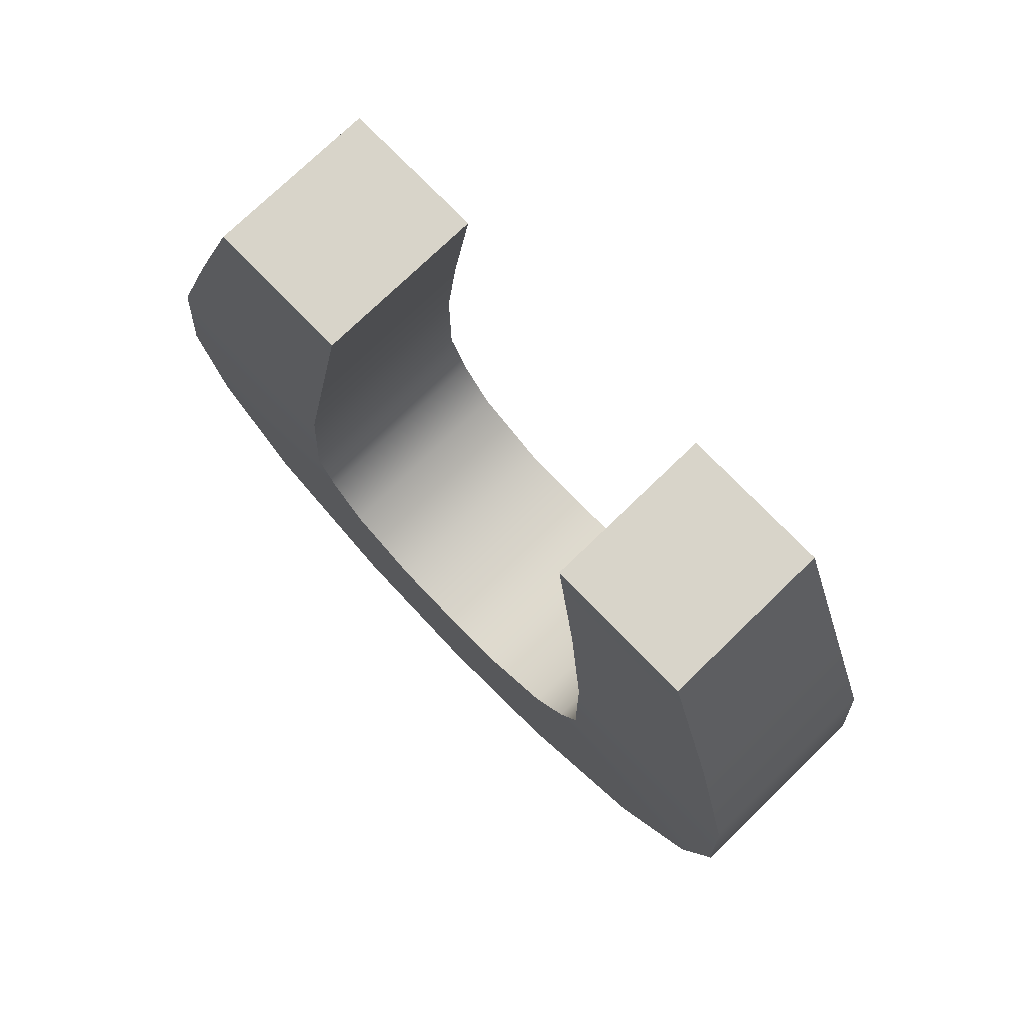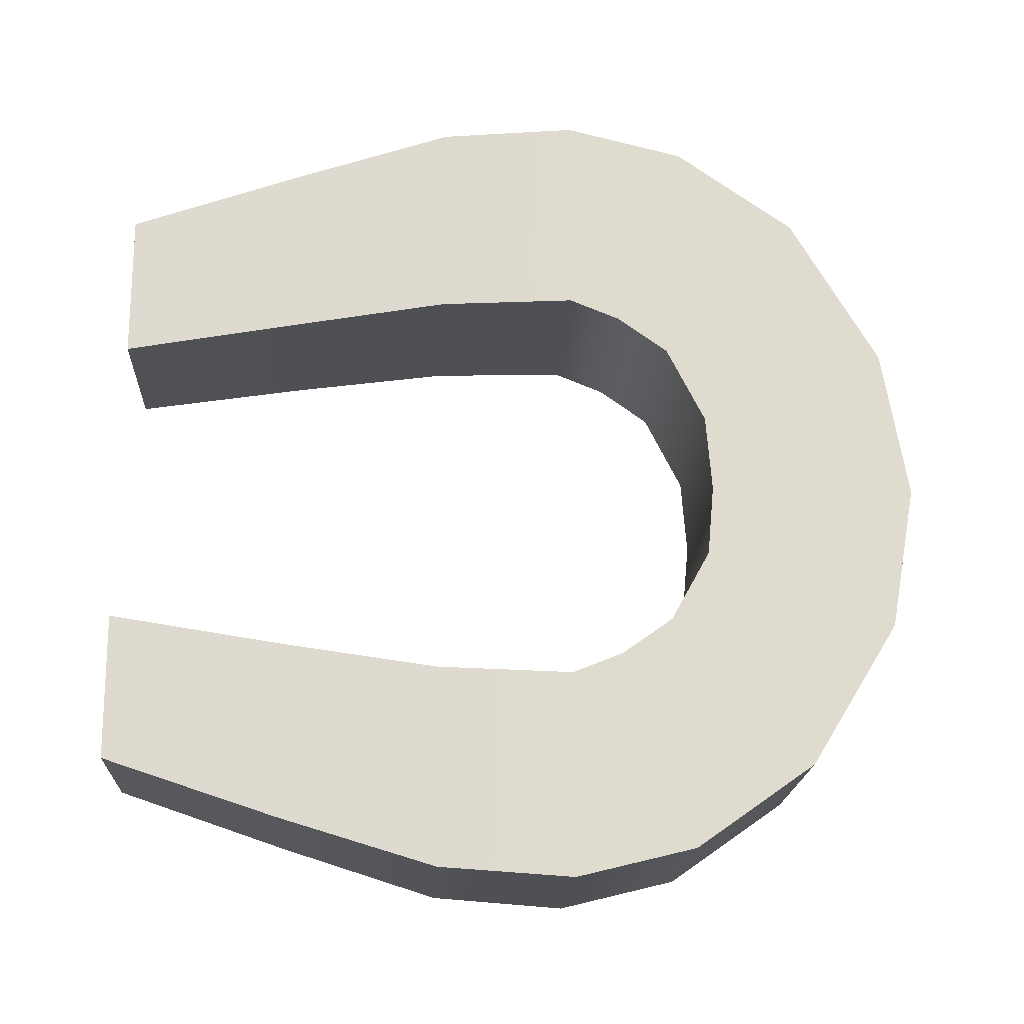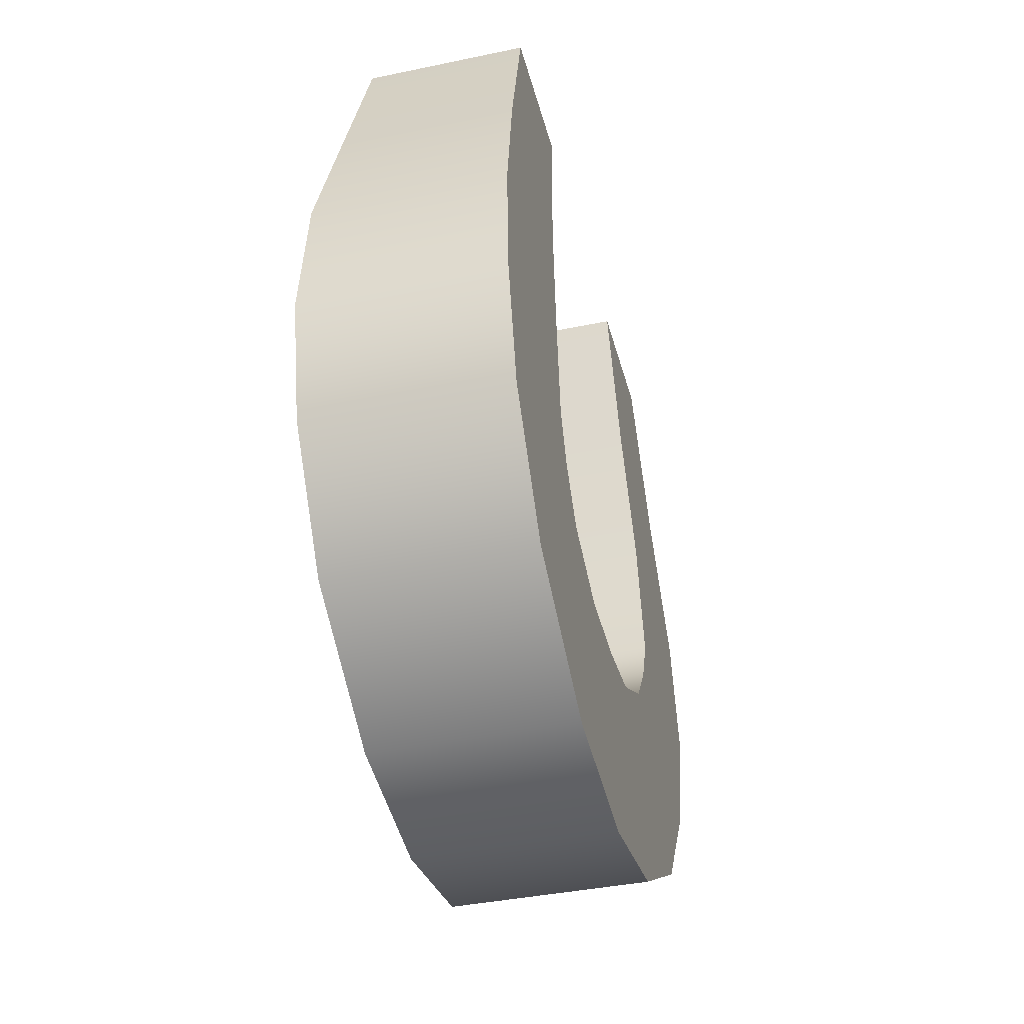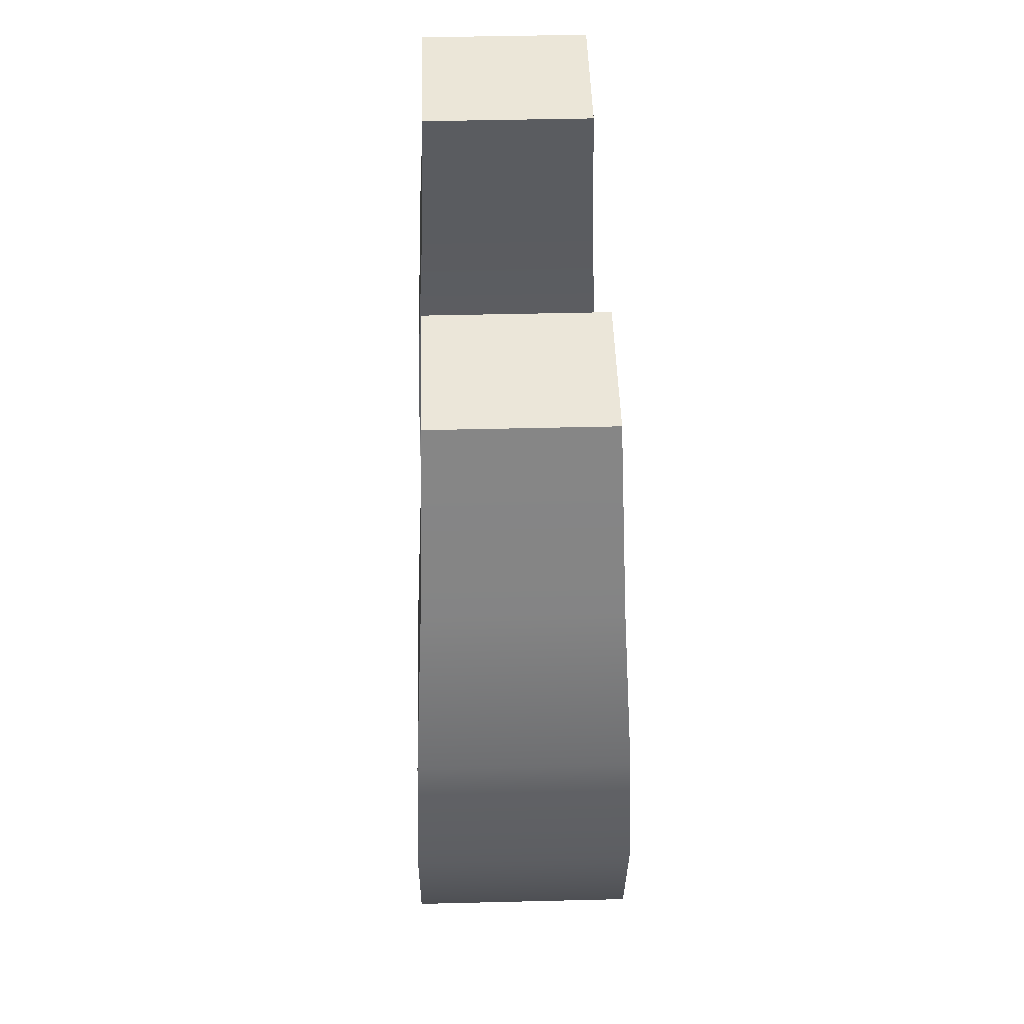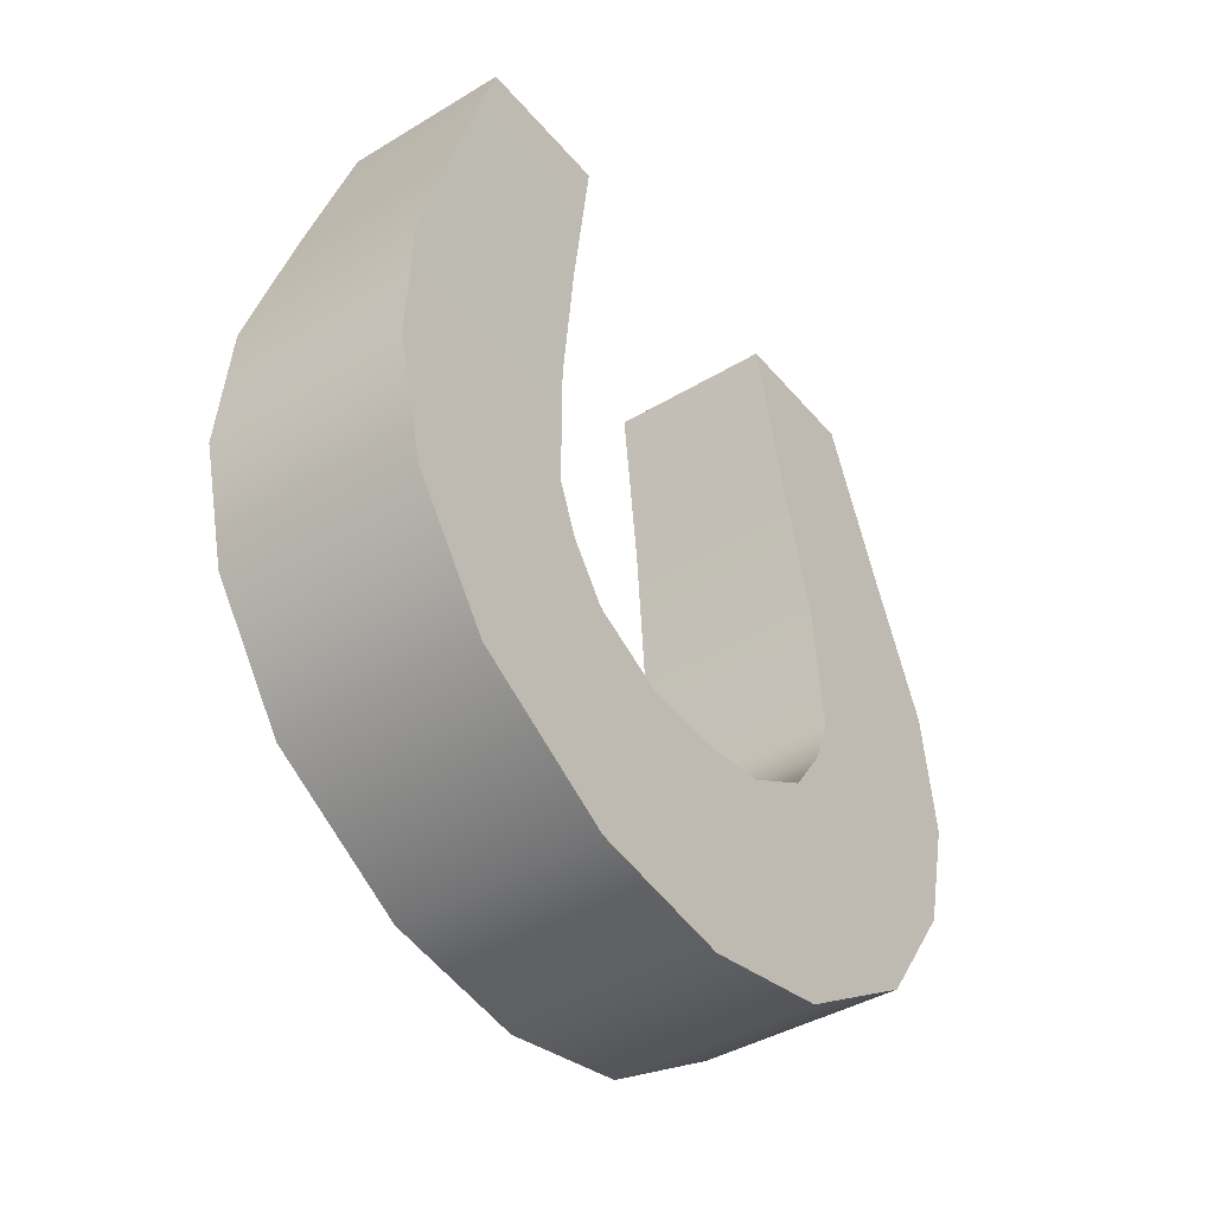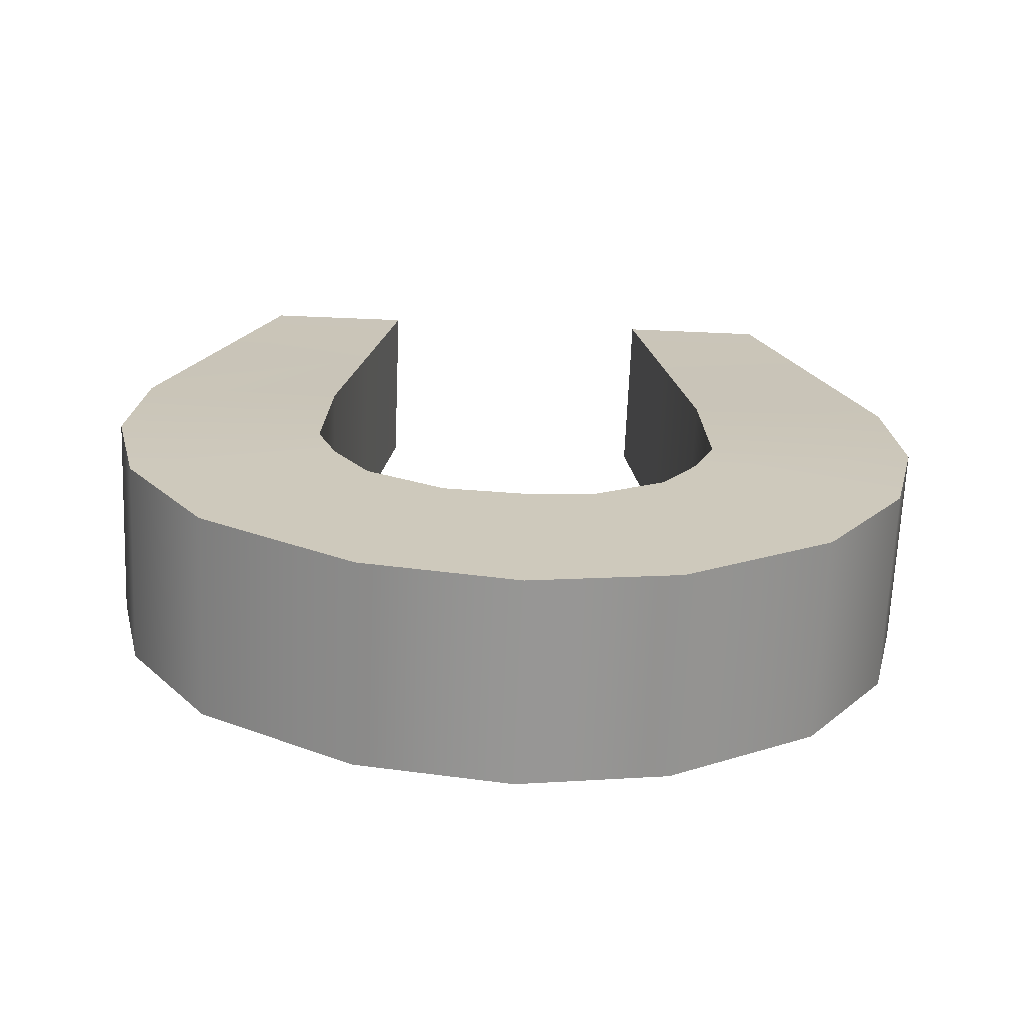
<metadata>
{"format":"obj","ext":"obj","renderer":"f3d","projection":"perspective","resolution":1024,"background":"white","views":[{"elev":75.0,"azim":135.9,"up":"+Y"},{"elev":-19.1,"azim":-92.9,"up":"+Z"},{"elev":-39.7,"azim":14.5,"up":"+Y"},{"elev":46.4,"azim":178.4,"up":"+Y"},{"elev":-41.2,"azim":36.3,"up":"+Y"},{"elev":-67.8,"azim":87.6,"up":"+Y"}]}
</metadata>
<code>
v  -0.7225 7.03 -4.35
v  0.7225 7.03 -4.35
v  0.7708 5.553 -4.843
v  -0.7708 5.553 -4.843
v  0.8371 4.206 -5.258
v  -0.8371 4.206 -5.258
v  0.8708 3.058 -5.338
v  -0.8708 3.058 -5.338
v  -0.8716 2.042 -5.088
v  0.8716 2.042 -5.088
v  0.8725 1.026 -4.372
v  -0.8725 1.026 -4.372
v  -0.8725 0.2707 -3.143
v  0.8725 0.2707 -3.143
v  0.8725 0.0514 -1.914
v  -0.8725 0.0514 -1.914
v  -0.8725 0.2693 -0.628
v  0.8725 0.2693 -0.628
v  0.8725 1.024 0.6579
v  -0.8725 1.024 0.6579
v  -0.8716 2.039 1.371
v  0.8716 2.039 1.371
v  0.8708 3.055 1.619
v  -0.8708 3.055 1.619
v  0.8371 4.203 1.533
v  -0.8371 4.203 1.533
v  0.7709 5.551 1.113
v  -0.7709 5.551 1.113
v  0.7225 7.027 0.615
v  -0.7225 7.027 0.615
v  0.7225 7.027 -0.6253
v  -0.7225 7.027 -0.6253
v  0.769 5.552 -0.3796
v  -0.769 5.552 -0.3796
v  0.8343 4.208 -0.1714
v  -0.8343 4.208 -0.1714
v  0.8703 3.056 -0.1238
v  -0.8703 3.056 -0.1238
v  0.8714 2.626 -0.2966
v  -0.8714 2.626 -0.2966
v  -0.8725 2.196 -0.6024
v  0.8725 2.196 -0.6024
v  0.8725 1.867 -1.255
v  -0.8725 1.867 -1.255
v  -0.8725 1.816 -1.908
v  0.8725 1.816 -1.908
v  0.8725 1.871 -2.51
v  -0.8725 1.871 -2.51
v  -0.8725 2.205 -3.112
v  0.8725 2.205 -3.112
v  0.8714 2.635 -3.42
v  -0.8714 2.635 -3.42
v  -0.8703 3.065 -3.596
v  0.8703 3.065 -3.596
v  0.8343 4.217 -3.554
v  -0.8343 4.217 -3.554
v  0.769 5.561 -3.351
v  -0.769 5.561 -3.351
v  0.7225 7.035 -3.11
v  -0.7225 7.035 -3.11
g pCube1
f 1 2 3 4
f 4 3 5 6
f 6 5 7 8
f 9 10 11 12
f 13 14 15 16
f 17 18 19 20
f 21 22 23 24
f 24 23 25 26
f 26 25 27 28
f 28 27 29 30
f 30 29 31 32
f 32 31 33 34
f 34 33 35 36
f 36 35 37 38
f 38 37 39 40
f 41 42 43 44
f 45 46 47 48
f 49 50 51 52
f 53 54 55 56
f 56 55 57 58
f 58 57 59 60
f 60 59 2 1
f 2 59 57 3
f 3 57 55 5
f 5 55 54 7
f 10 51 50 11
f 14 47 46 15
f 18 43 42 19
f 22 39 37 23
f 23 37 35 25
f 25 35 33 27
f 27 33 31 29
f 60 1 4 58
f 58 4 6 56
f 56 6 8 53
f 52 9 12 49
f 48 13 16 45
f 44 17 20 41
f 40 21 24 38
f 38 24 26 36
f 36 26 28 34
f 34 28 30 32
f 16 15 18 17
f 15 46 43 18
f 44 43 46 45
f 45 16 17 44
f 12 11 14 13
f 11 50 47 14
f 48 47 50 49
f 49 12 13 48
f 8 7 10 9
f 7 54 51 10
f 52 51 54 53
f 53 8 9 52
f 20 19 22 21
f 19 42 39 22
f 40 39 42 41
f 41 20 21 40

</code>
